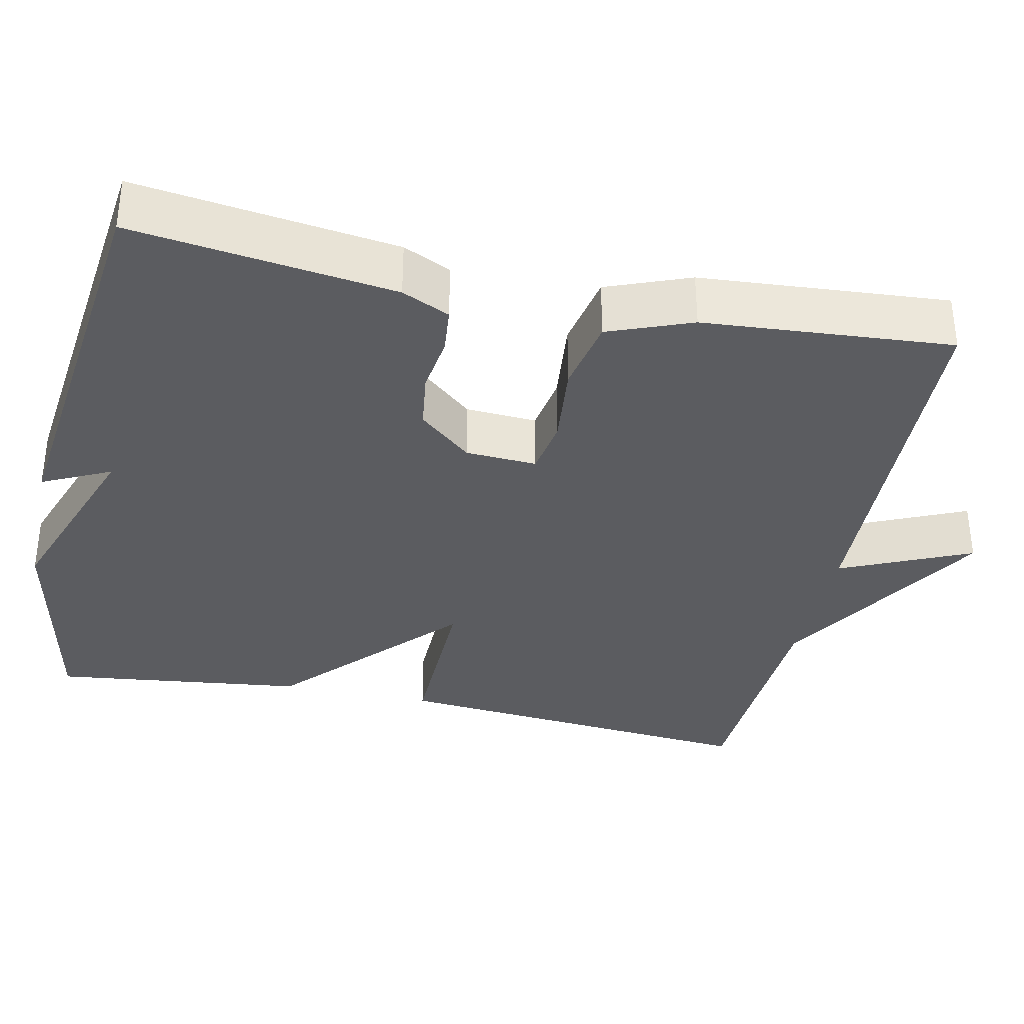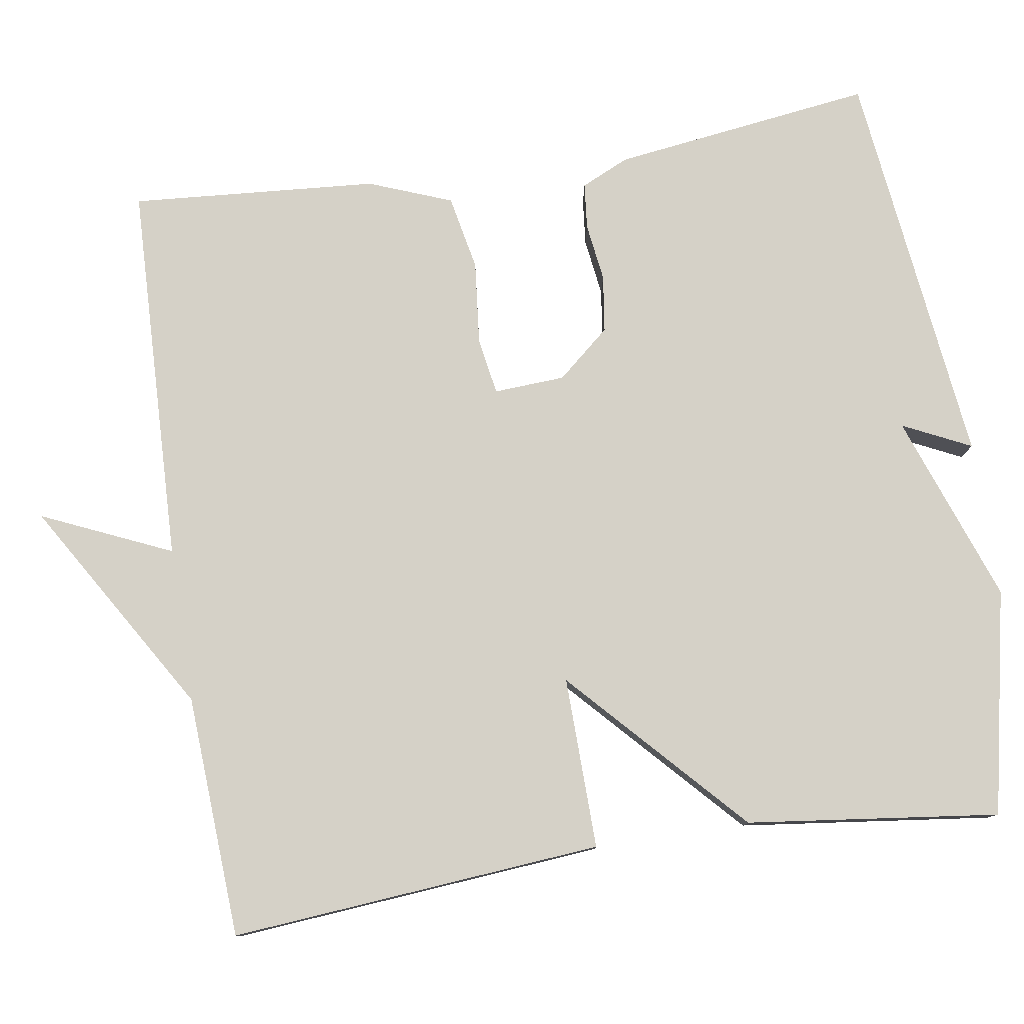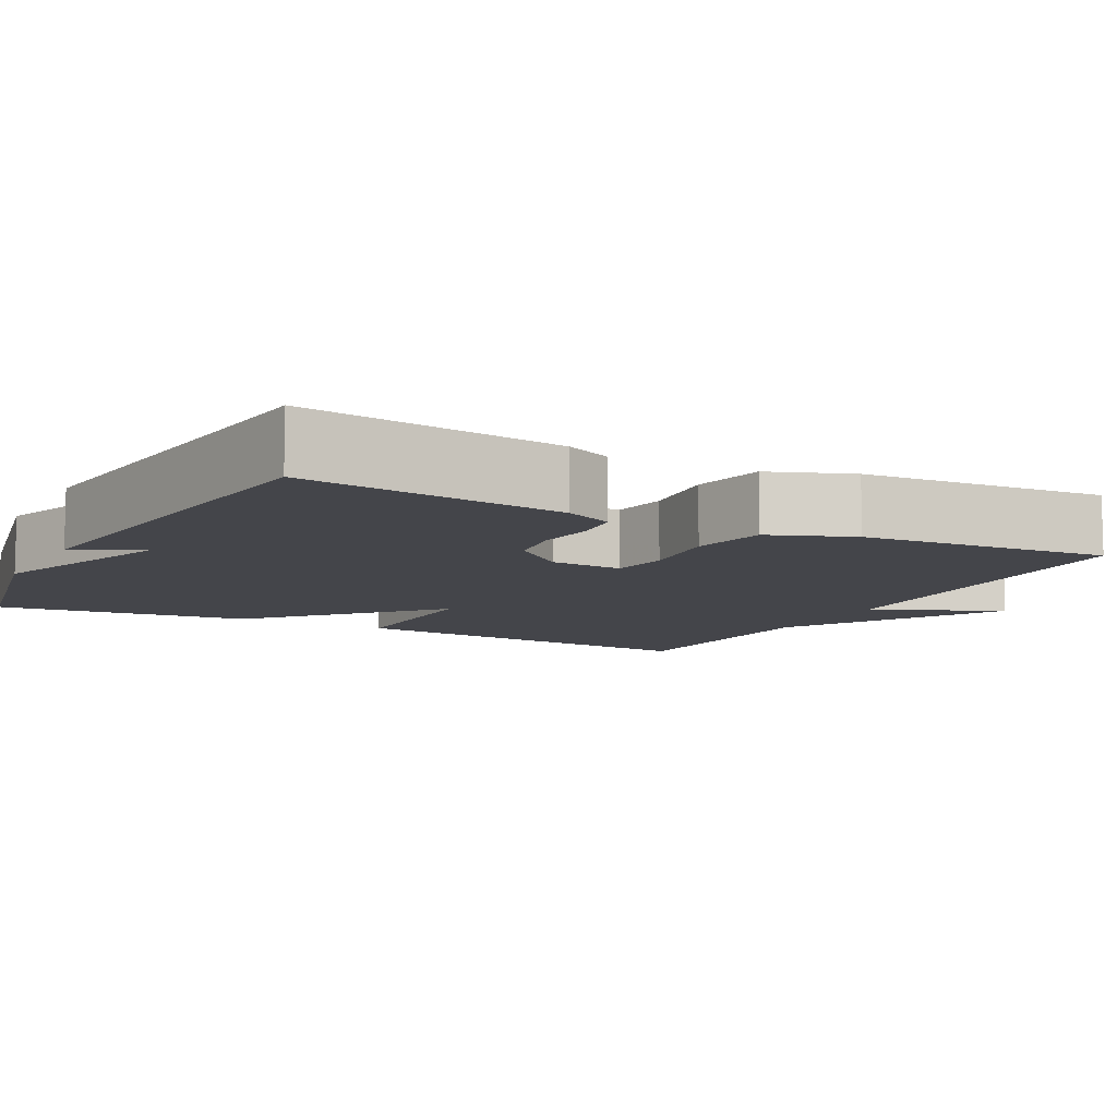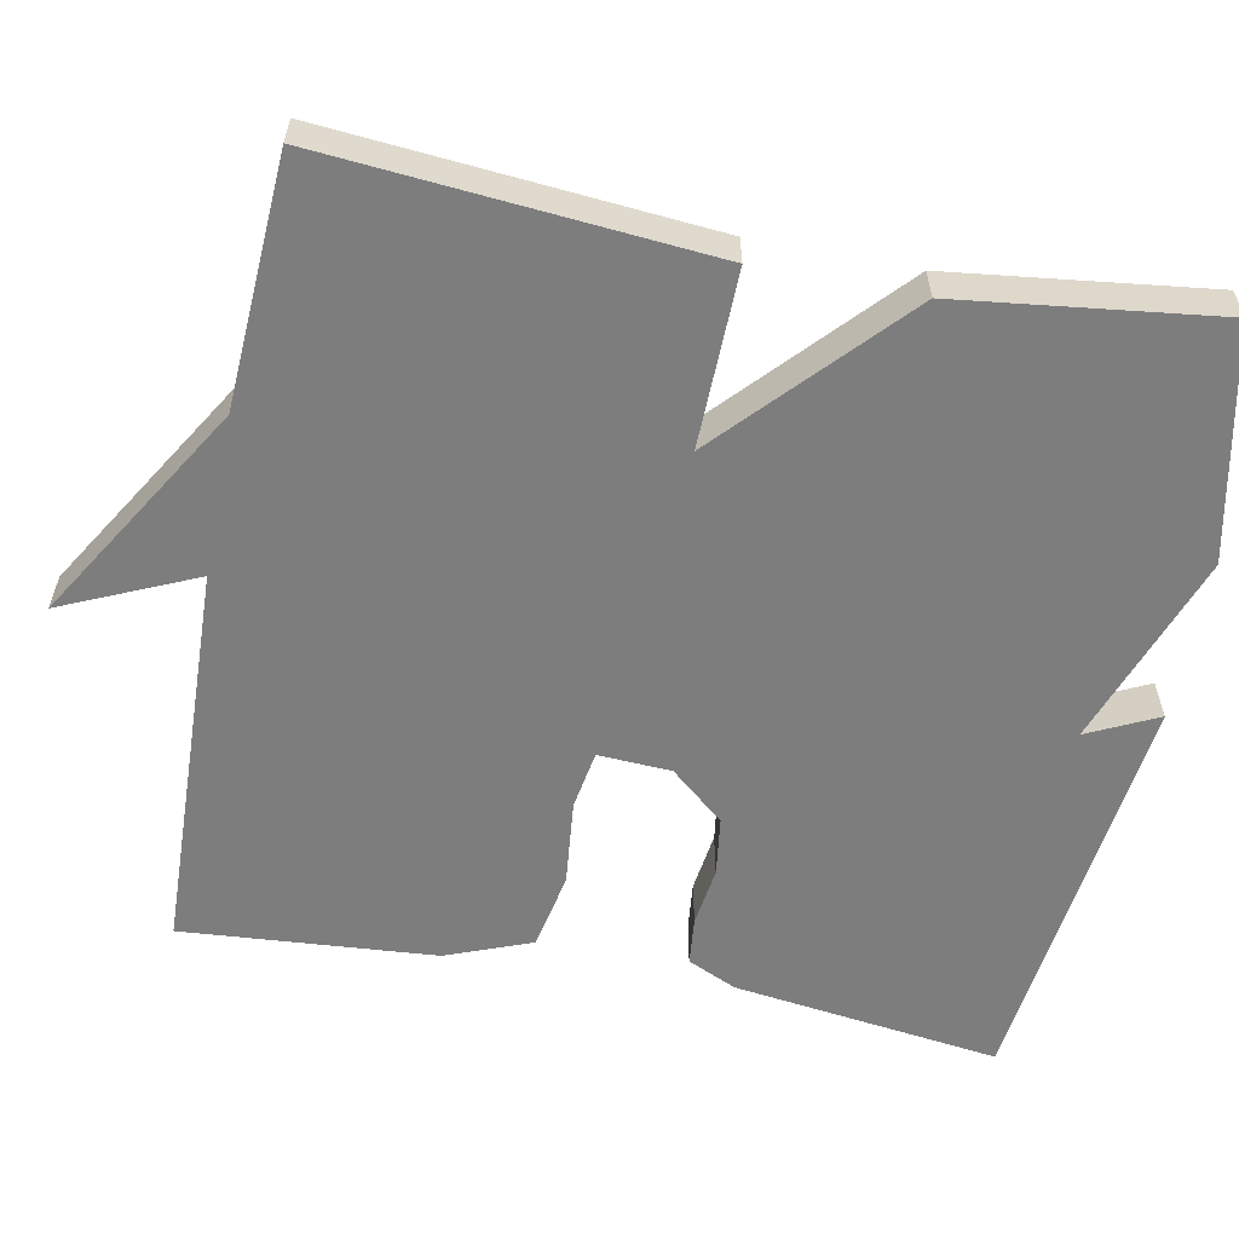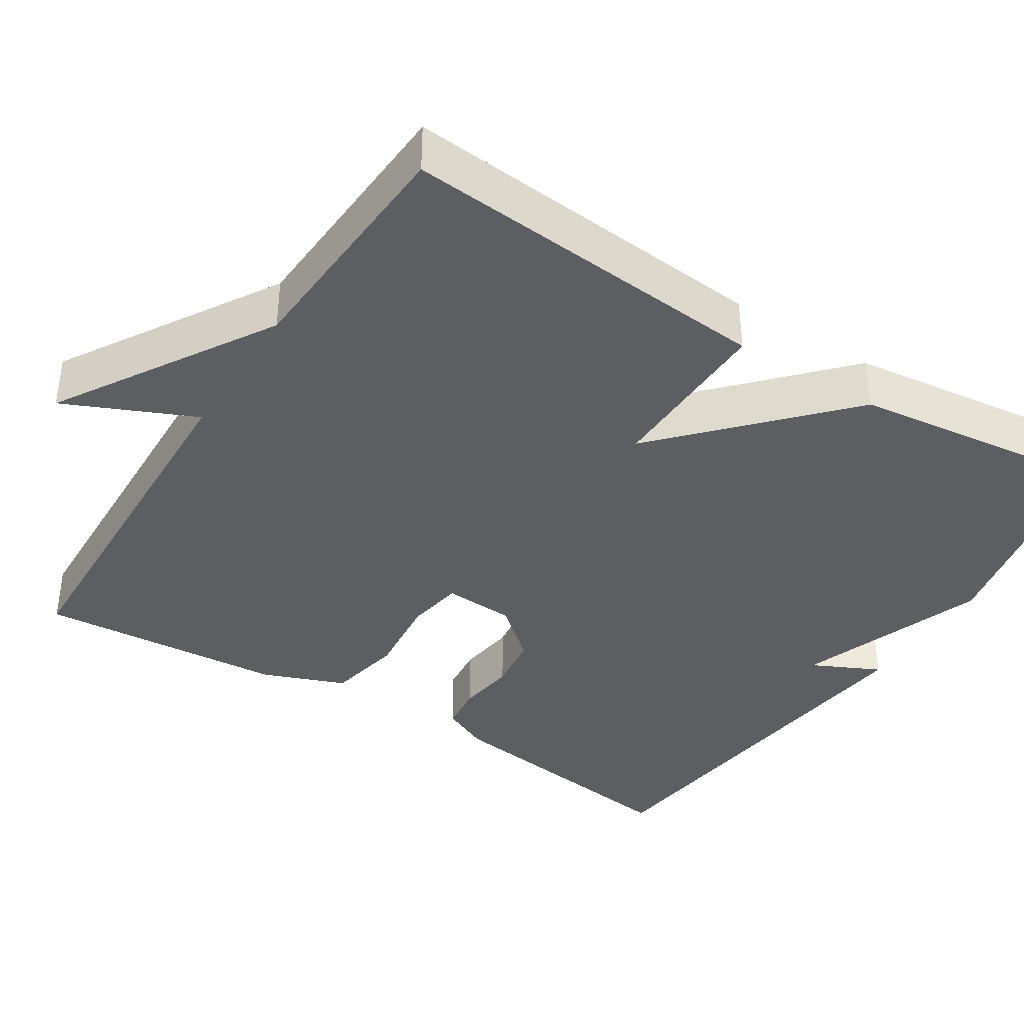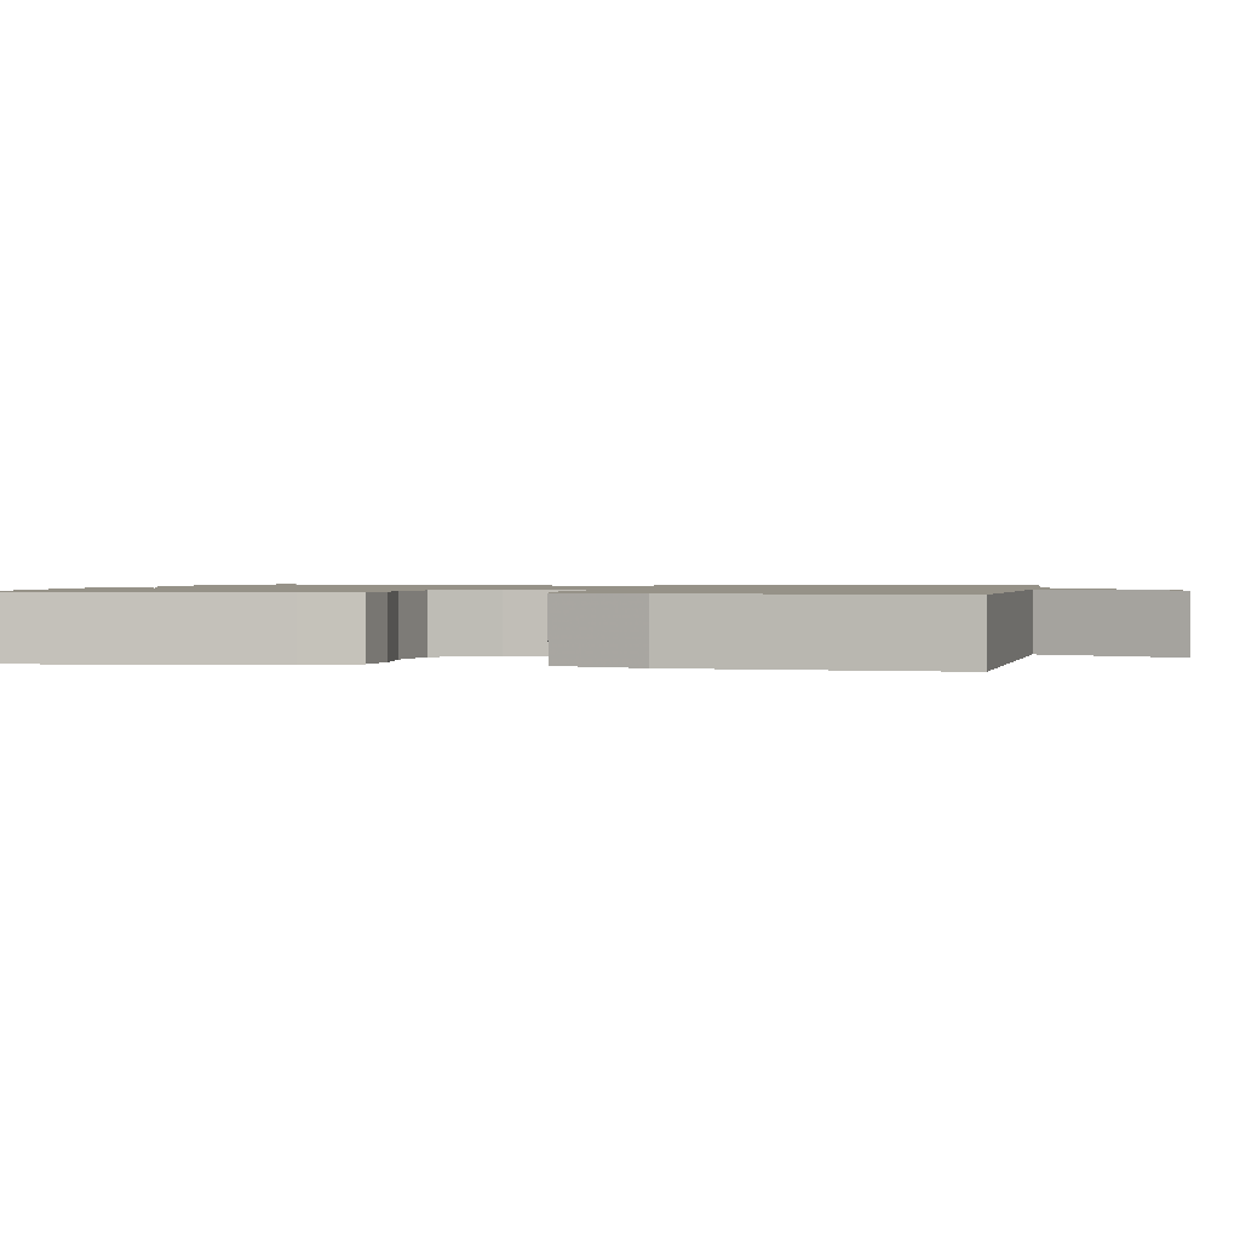
<metadata>
{"format":"obj","ext":"obj","renderer":"f3d","projection":"perspective","resolution":1024,"background":"white","views":[{"elev":-35.1,"azim":-102.1,"up":"+Y"},{"elev":79.2,"azim":81.1,"up":"+Y"},{"elev":-9.2,"azim":-117.9,"up":"+Y"},{"elev":-59.1,"azim":79.0,"up":"+Y"},{"elev":-38.5,"azim":57.5,"up":"+Y"},{"elev":1.2,"azim":-78.7,"up":"+Y"}]}
</metadata>
<code>
v -0.5 0.07 -0.5
v -0.456 0.07 -0.167
v -0.428 0.07 -0.106
v -0.369 0.07 -0.1
v -0.295 0.07 -0.11
v -0.222 0.07 -0.1
v -0.165 0.07 -0.033
v -0.16 0.07 0.058
v -0.233 0.07 0.07
v -0.339 0.07 0.059
v -0.435 0.07 0.078
v -0.476 0.07 0.184
v -0.5 0.07 0.5
v -0.011 0.07 0.517
v -0.085 0.07 0.683
v 0.189 0.07 0.517
v 0.5 0.07 0.5
v 0.46 0.07 0.023
v 0.24 0.07 0.027
v 0.46 0.07 -0.177
v 0.5 0.07 -0.5
v 0.213 0.07 -0.56
v -0.029 0.07 -0.473
v 0.013 0.07 -0.56
v -0.5 0 -0.5
v -0.456 0 -0.167
v -0.428 0 -0.106
v -0.369 0 -0.1
v -0.295 0 -0.11
v -0.222 0 -0.1
v -0.165 0 -0.033
v -0.16 0 0.058
v -0.233 0 0.07
v -0.339 0 0.059
v -0.435 0 0.078
v -0.476 0 0.184
v -0.5 0 0.5
v -0.011 0 0.517
v -0.085 0 0.683
v 0.189 0 0.517
v 0.5 0 0.5
v 0.46 0 0.023
v 0.24 0 0.027
v 0.46 0 -0.177
v 0.5 0 -0.5
v 0.213 0 -0.56
v -0.029 0 -0.473
v 0.013 0 -0.56
f 3 4 5
f 2 3 5
f 1 2 5
f 24 1 5
f 23 24 5
f 21 22 23
f 20 21 23
f 19 20 23
f 16 17 18 19
f 14 15 16 19
f 12 13 14
f 11 12 14
f 10 11 14
f 9 10 14
f 8 9 14 19
f 7 8 19 23
f 23 5 6
f 6 7 23
f 29 28 27
f 29 27 26
f 29 26 25
f 29 25 48
f 29 48 47
f 47 46 45
f 47 45 44
f 47 44 43
f 43 42 41 40
f 43 40 39 38
f 38 37 36
f 38 36 35
f 38 35 34
f 38 34 33
f 43 38 33 32
f 47 43 32 31
f 30 29 47
f 47 31 30
f 1 25 26 2
f 2 26 27 3
f 3 27 28 4
f 4 28 29 5
f 5 29 30 6
f 6 30 31 7
f 7 31 32 8
f 8 32 33 9
f 9 33 34 10
f 10 34 35 11
f 11 35 36 12
f 12 36 37 13
f 13 37 38 14
f 14 38 39 15
f 15 39 40 16
f 16 40 41 17
f 17 41 42 18
f 18 42 43 19
f 19 43 44 20
f 20 44 45 21
f 21 45 46 22
f 22 46 47 23
f 23 47 48 24
f 24 48 25 1

</code>
